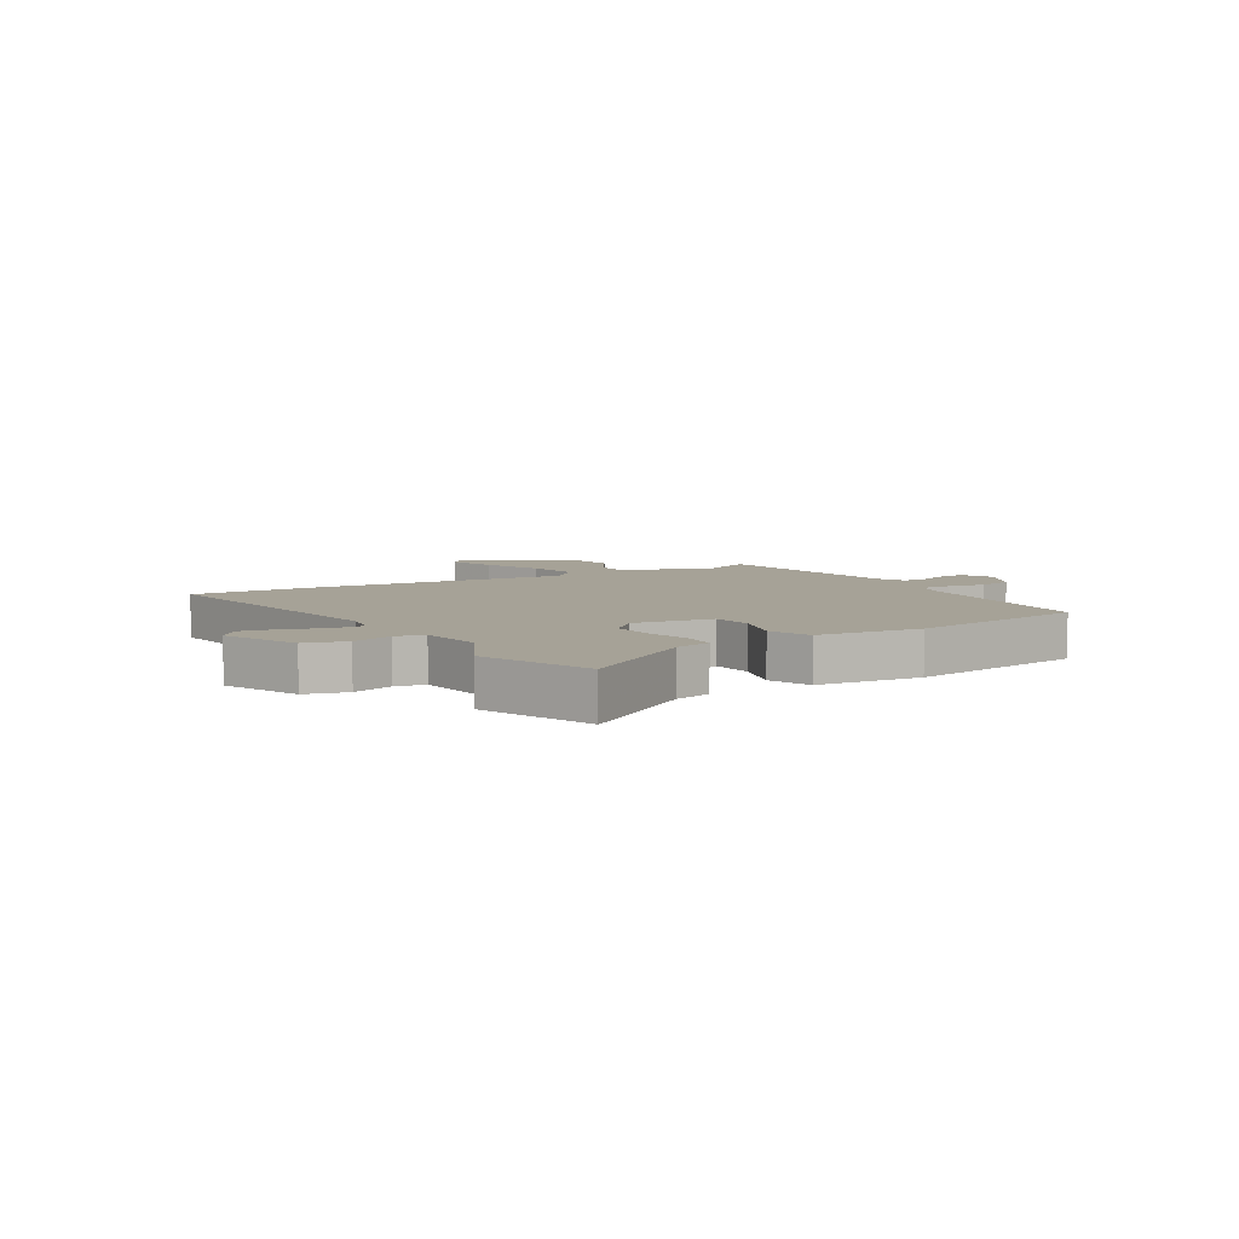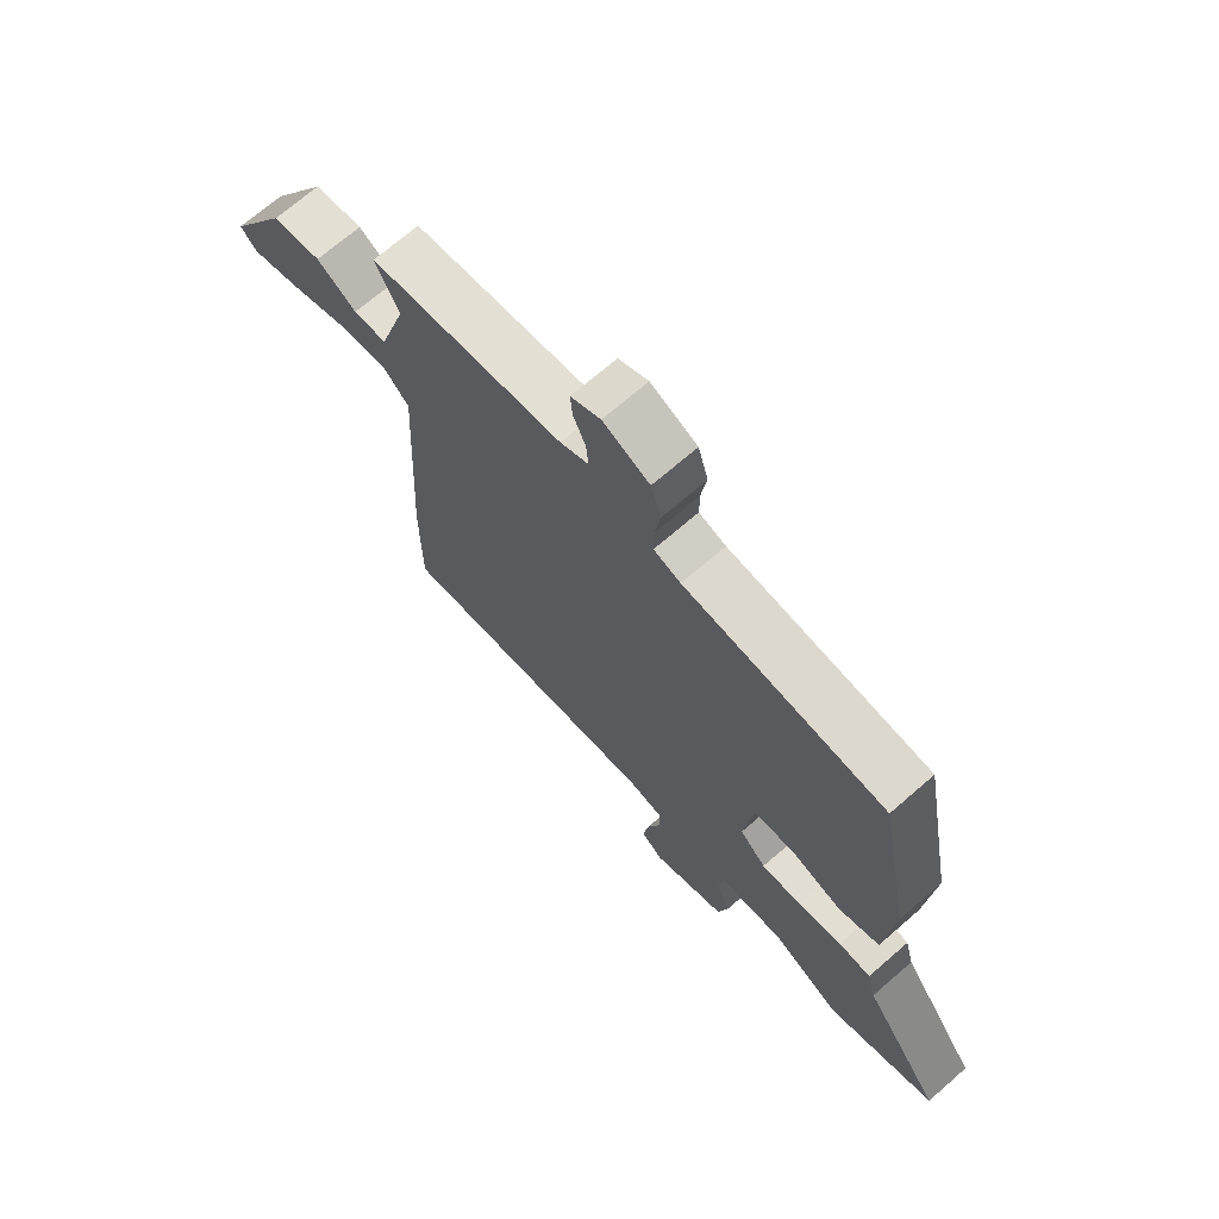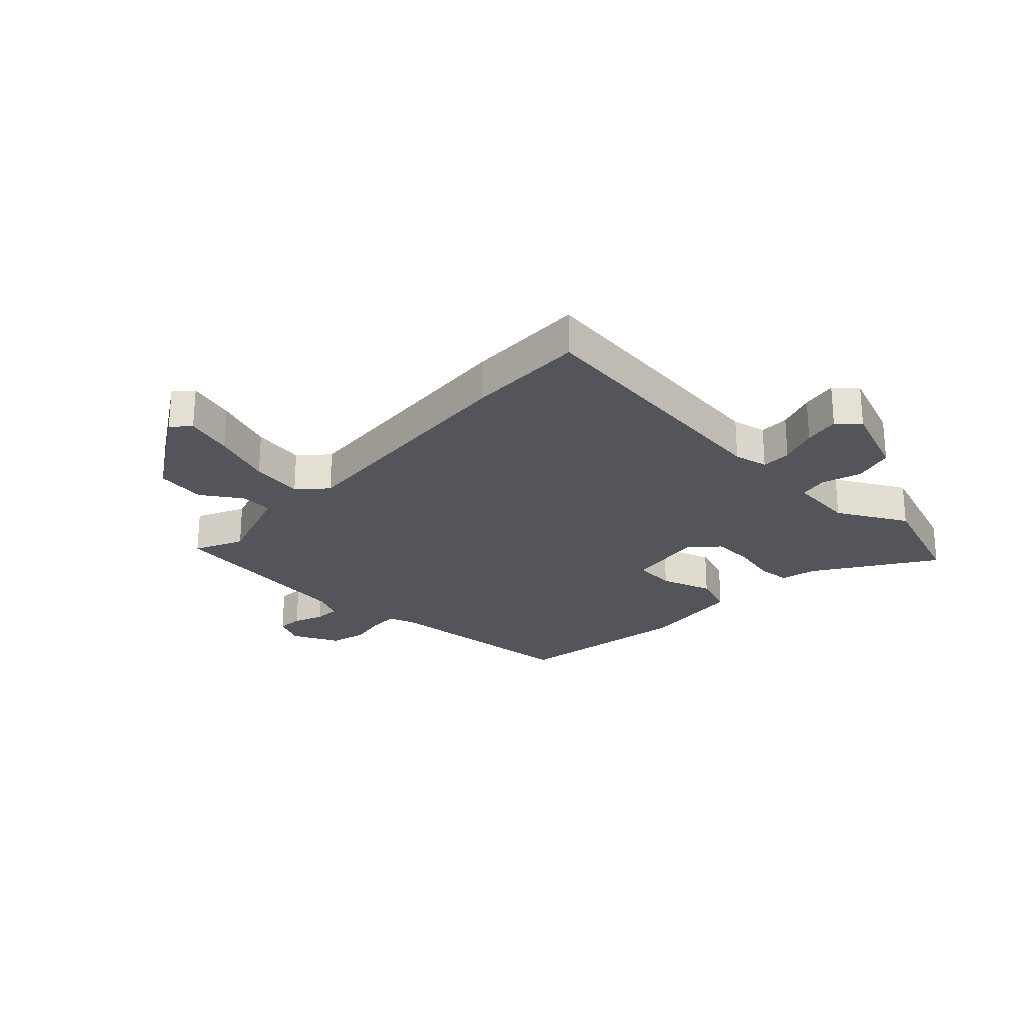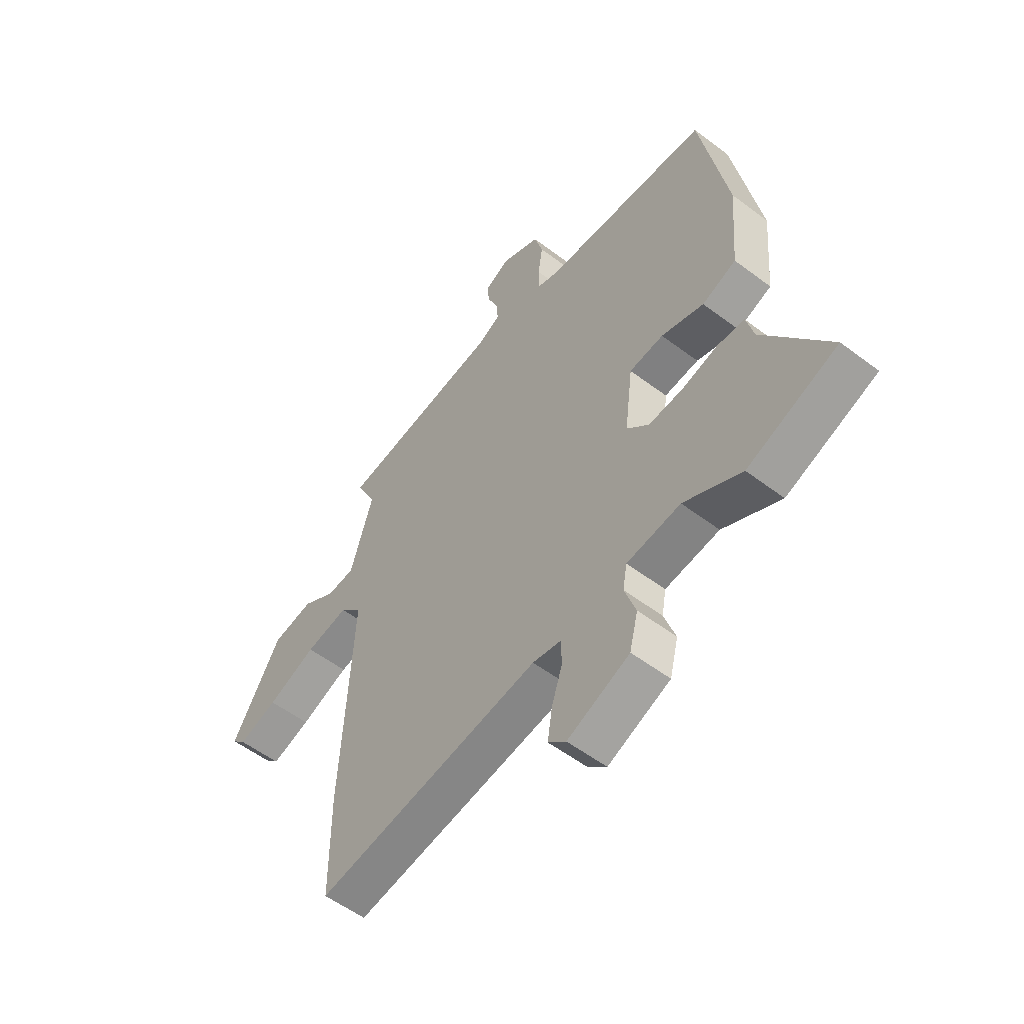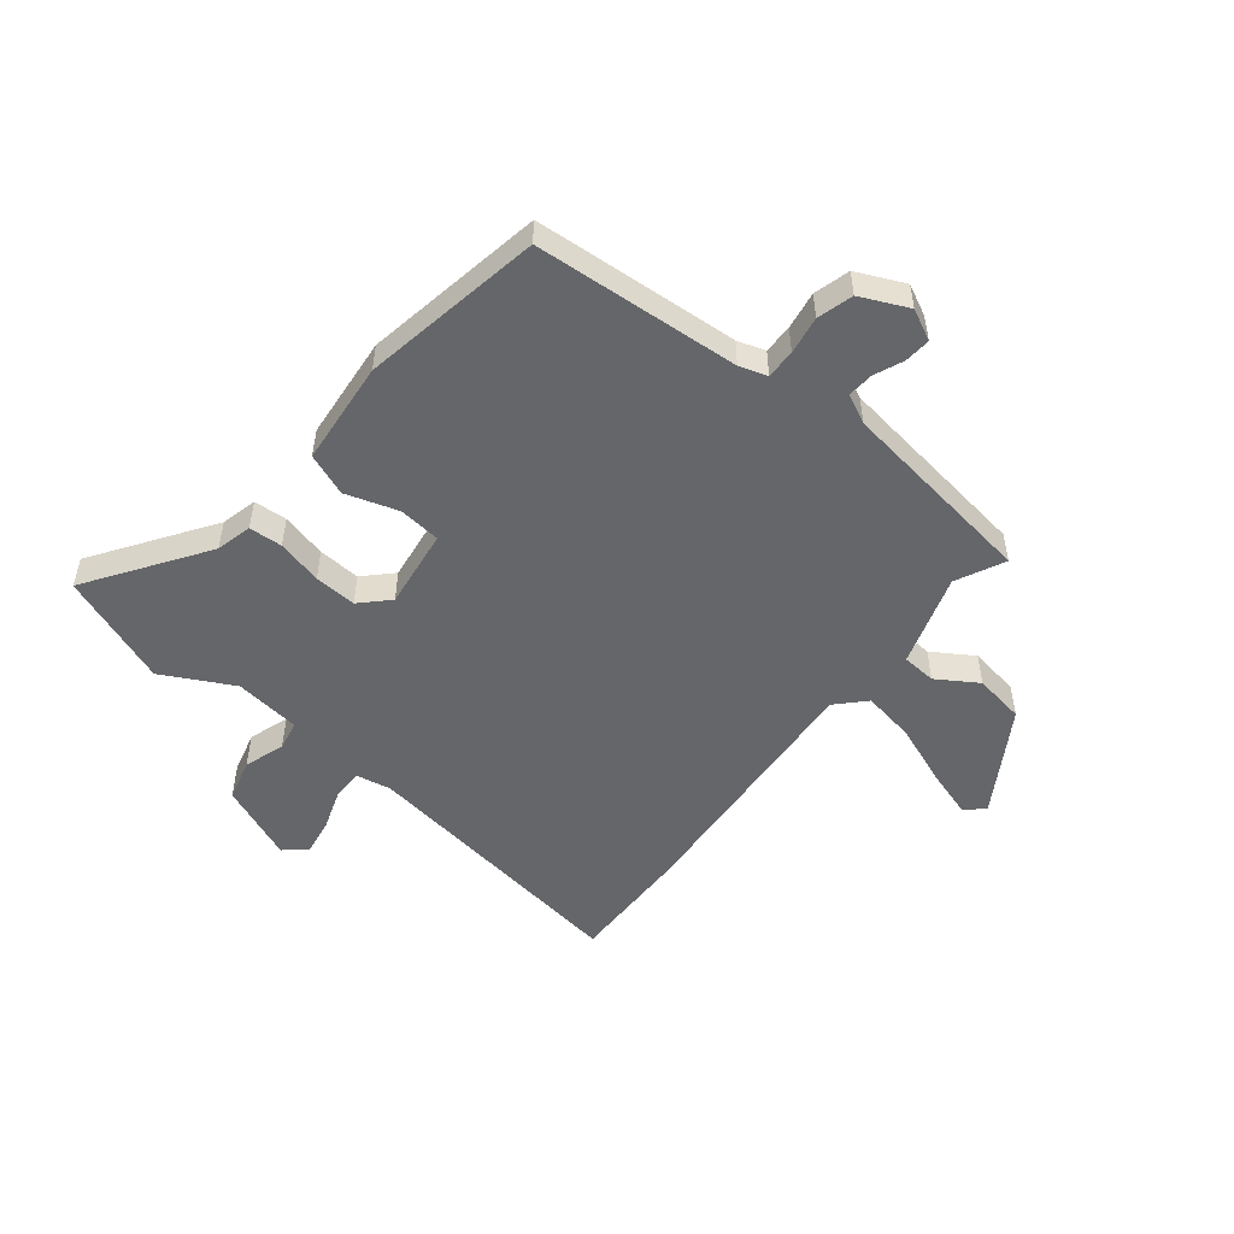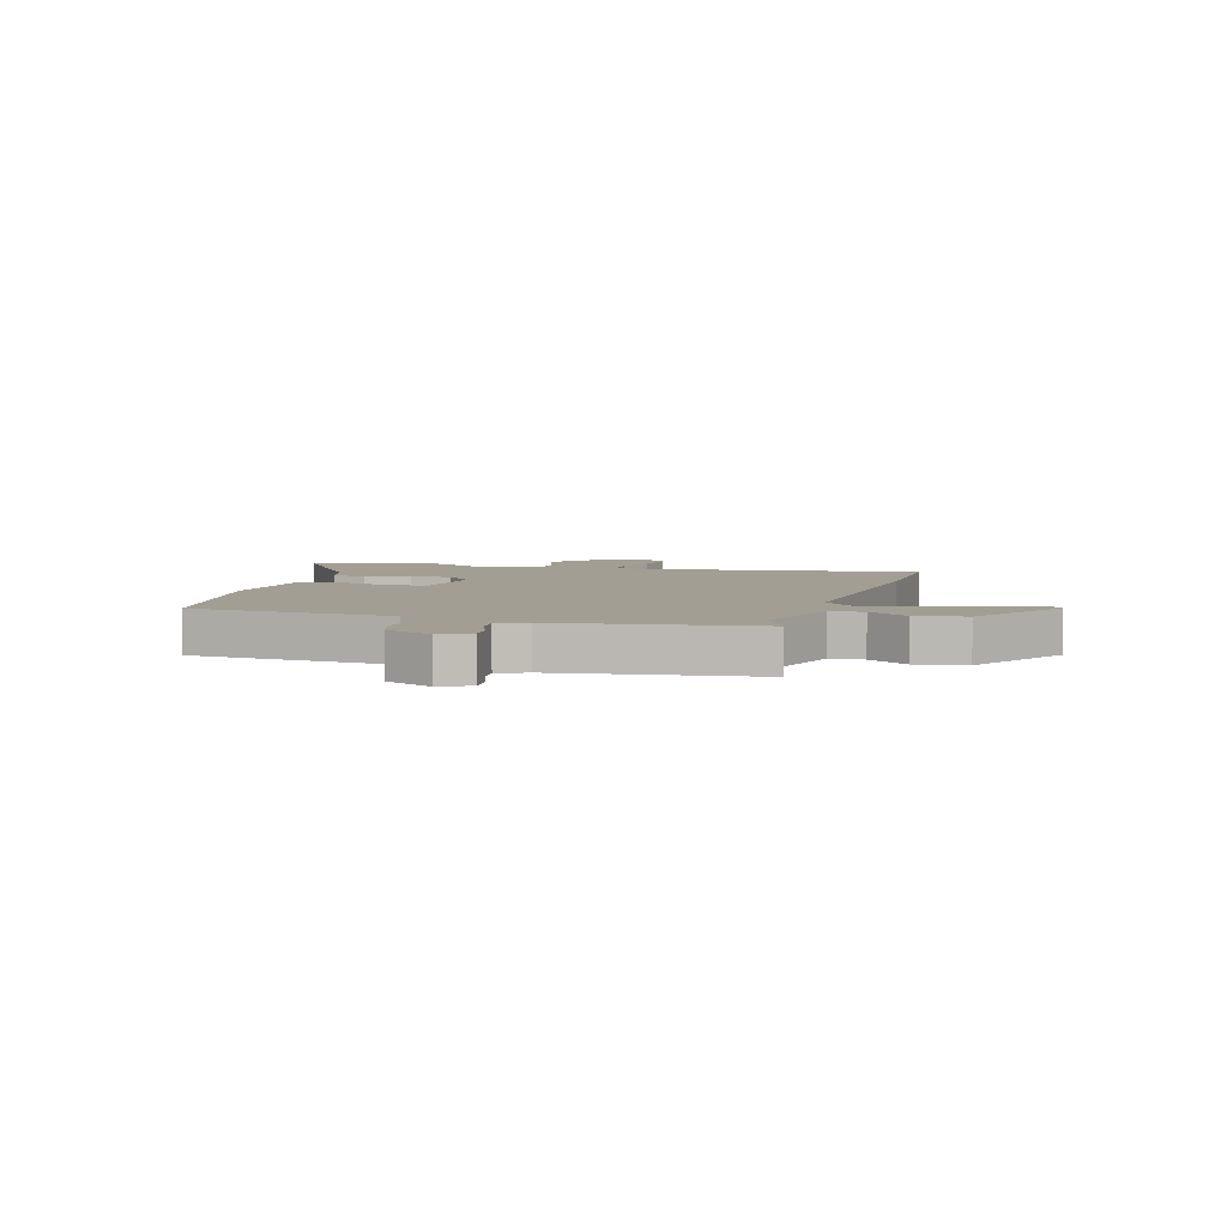
<metadata>
{"format":"obj","ext":"obj","renderer":"f3d","projection":"perspective","resolution":1024,"background":"white","views":[{"elev":6.5,"azim":-120.2,"up":"+Y"},{"elev":70.1,"azim":-131.0,"up":"+Z"},{"elev":-25.0,"azim":137.9,"up":"+Y"},{"elev":-54.9,"azim":-128.7,"up":"+Z"},{"elev":-51.9,"azim":-38.0,"up":"+Y"},{"elev":5.2,"azim":17.2,"up":"+Y"}]}
</metadata>
<code>
v 0.502 0.07 0.48
v 0.46 0.07 0.396
v 0.509 0.07 0.236
v 0.568 0.07 0.231
v 0.639 0.07 0.275
v 0.727 0.07 0.26
v 0.833 0.07 0.081
v 0.803 0.07 0.051
v 0.719 0.07 0.078
v 0.614 0.07 0.12
v 0.522 0.07 0.137
v 0.475 0.07 0.089
v 0.5 0.07 -0.361
v 0.5 0.07 -0.573
v 0.018 0.07 -0.5
v -0.043 0.07 -0.511
v -0.044 0.07 -0.564
v -0.021 0.07 -0.634
v -0.011 0.07 -0.698
v -0.049 0.07 -0.731
v -0.182 0.07 -0.675
v -0.2 0.07 -0.603
v -0.176 0.07 -0.533
v -0.185 0.07 -0.482
v -0.3 0.07 -0.467
v -0.423 0.07 -0.53
v -0.616 0.07 -0.455
v -0.476 0.07 -0.254
v -0.46 0.07 -0.192
v -0.402 0.07 -0.189
v -0.324 0.07 -0.209
v -0.251 0.07 -0.214
v -0.204 0.07 -0.168
v -0.221 0.07 -0.03
v -0.294 0.07 -0.022
v -0.385 0.07 -0.05
v -0.458 0.07 -0.021
v -0.473 0.07 0.16
v -0.414 0.07 0.473
v -0.057 0.07 0.495
v -0.009 0.07 0.51
v -0.009 0.07 0.561
v -0.019 0.07 0.627
v -0.001 0.07 0.689
v 0.082 0.07 0.726
v 0.135 0.07 0.699
v 0.131 0.07 0.654
v 0.109 0.07 0.603
v 0.105 0.07 0.558
v 0.155 0.07 0.533
v 0.502 0 0.48
v 0.46 0 0.396
v 0.509 0 0.236
v 0.568 0 0.231
v 0.639 0 0.275
v 0.727 0 0.26
v 0.833 0 0.081
v 0.803 0 0.051
v 0.719 0 0.078
v 0.614 0 0.12
v 0.522 0 0.137
v 0.475 0 0.089
v 0.5 0 -0.361
v 0.5 0 -0.573
v 0.018 0 -0.5
v -0.043 0 -0.511
v -0.044 0 -0.564
v -0.021 0 -0.634
v -0.011 0 -0.698
v -0.049 0 -0.731
v -0.182 0 -0.675
v -0.2 0 -0.603
v -0.176 0 -0.533
v -0.185 0 -0.482
v -0.3 0 -0.467
v -0.423 0 -0.53
v -0.616 0 -0.455
v -0.476 0 -0.254
v -0.46 0 -0.192
v -0.402 0 -0.189
v -0.324 0 -0.209
v -0.251 0 -0.214
v -0.204 0 -0.168
v -0.221 0 -0.03
v -0.294 0 -0.022
v -0.385 0 -0.05
v -0.458 0 -0.021
v -0.473 0 0.16
v -0.414 0 0.473
v -0.057 0 0.495
v -0.009 0 0.51
v -0.009 0 0.561
v -0.019 0 0.627
v -0.001 0 0.689
v 0.082 0 0.726
v 0.135 0 0.699
v 0.131 0 0.654
v 0.109 0 0.603
v 0.105 0 0.558
v 0.155 0 0.533
f 45 46 47 48
f 45 48 49
f 42 43 44 45
f 41 42 45 49
f 37 38 39 40
f 35 36 37 40
f 34 35 40 41
f 33 34 41 49
f 28 29 30 31
f 28 31 32
f 25 26 27 28
f 24 25 28 32
f 20 21 22 23
f 20 23 24
f 17 18 19 20
f 16 17 20 24
f 15 16 24 32
f 12 13 14 15
f 7 8 9 10
f 7 10 11
f 4 5 6 7
f 3 4 7 11
f 2 3 11 12
f 50 1 2
f 33 49 50
f 33 50 2 12
f 12 15 32 33
f 98 97 96 95
f 99 98 95
f 95 94 93 92
f 99 95 92 91
f 90 89 88 87
f 90 87 86 85
f 91 90 85 84
f 99 91 84 83
f 81 80 79 78
f 82 81 78
f 78 77 76 75
f 82 78 75 74
f 73 72 71 70
f 74 73 70
f 70 69 68 67
f 74 70 67 66
f 82 74 66 65
f 65 64 63 62
f 60 59 58 57
f 61 60 57
f 57 56 55 54
f 61 57 54 53
f 62 61 53 52
f 52 51 100
f 100 99 83
f 62 52 100 83
f 83 82 65 62
f 1 51 52 2
f 2 52 53 3
f 3 53 54 4
f 4 54 55 5
f 5 55 56 6
f 6 56 57 7
f 7 57 58 8
f 8 58 59 9
f 9 59 60 10
f 10 60 61 11
f 11 61 62 12
f 12 62 63 13
f 13 63 64 14
f 14 64 65 15
f 15 65 66 16
f 16 66 67 17
f 17 67 68 18
f 18 68 69 19
f 19 69 70 20
f 20 70 71 21
f 21 71 72 22
f 22 72 73 23
f 23 73 74 24
f 24 74 75 25
f 25 75 76 26
f 26 76 77 27
f 27 77 78 28
f 28 78 79 29
f 29 79 80 30
f 30 80 81 31
f 31 81 82 32
f 32 82 83 33
f 33 83 84 34
f 34 84 85 35
f 35 85 86 36
f 36 86 87 37
f 37 87 88 38
f 38 88 89 39
f 39 89 90 40
f 40 90 91 41
f 41 91 92 42
f 42 92 93 43
f 43 93 94 44
f 44 94 95 45
f 45 95 96 46
f 46 96 97 47
f 47 97 98 48
f 48 98 99 49
f 49 99 100 50
f 50 100 51 1

</code>
